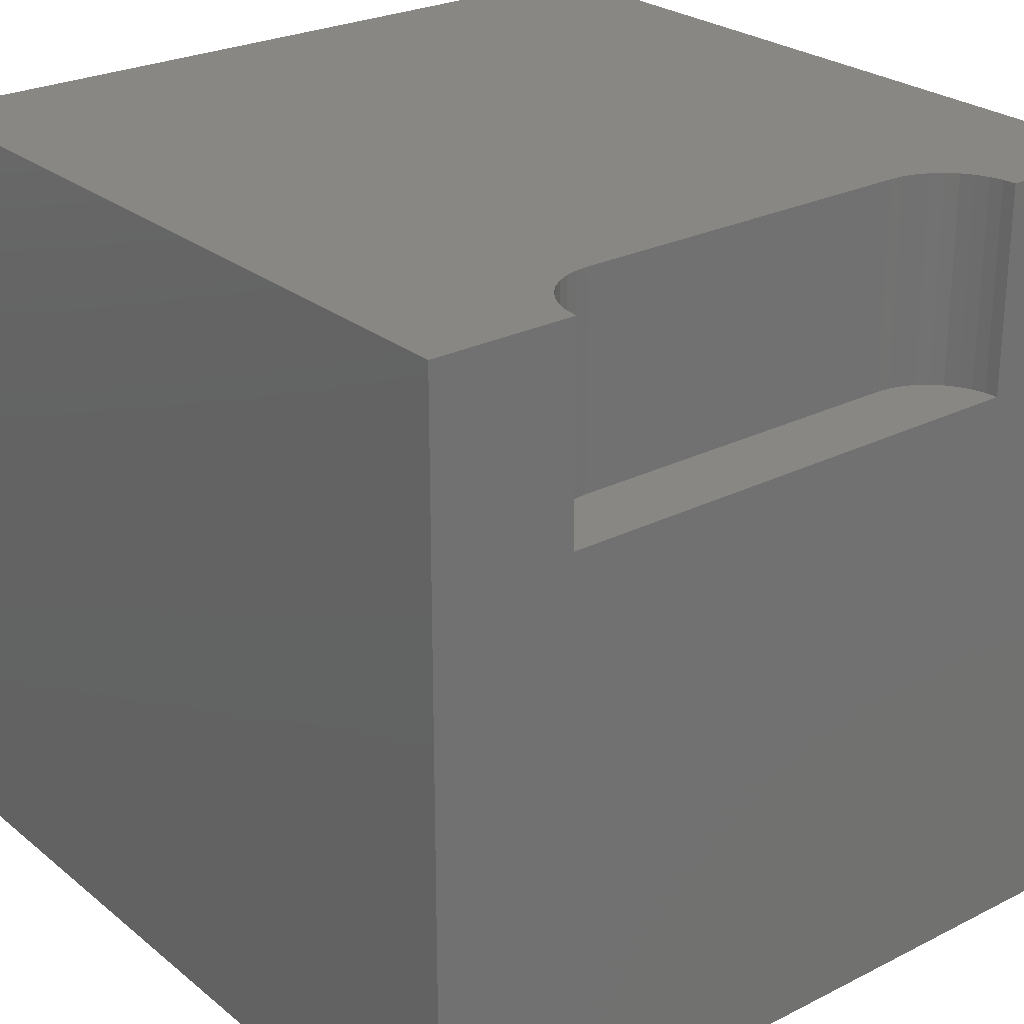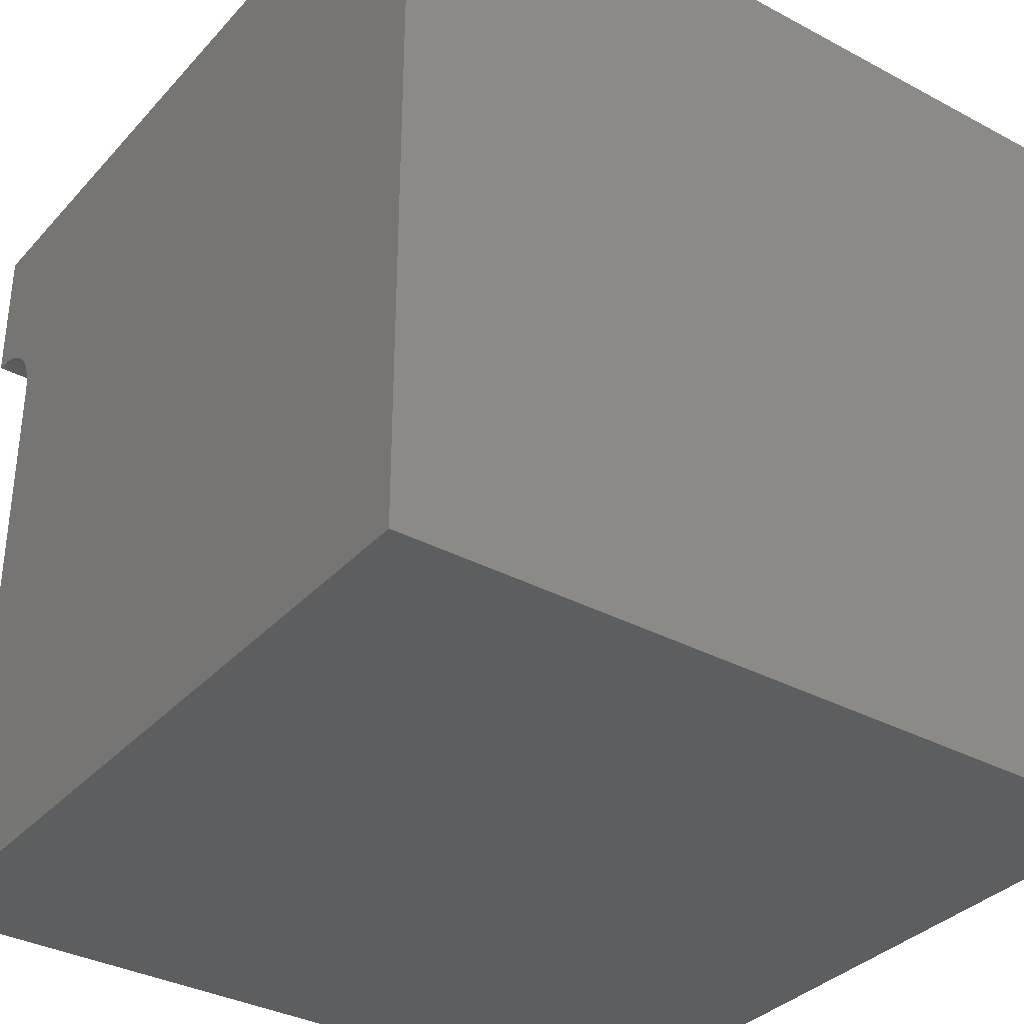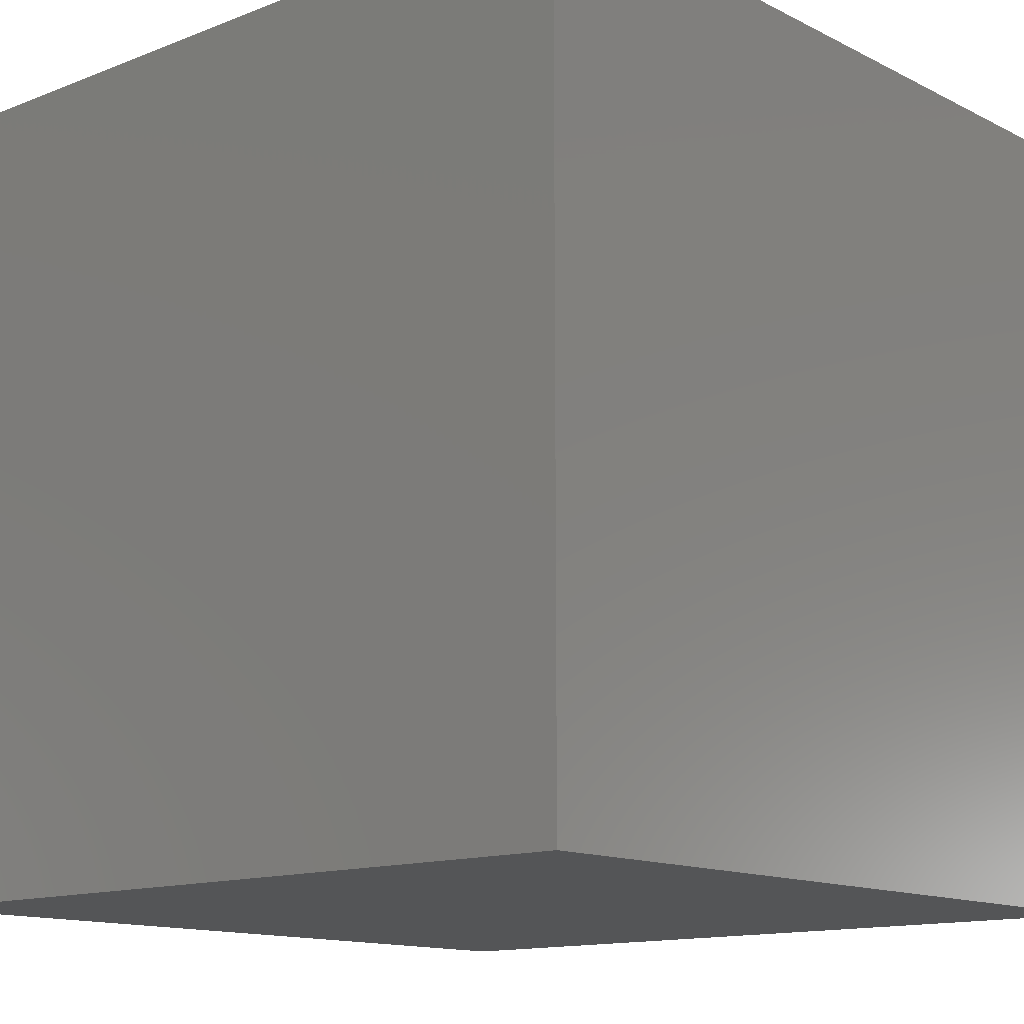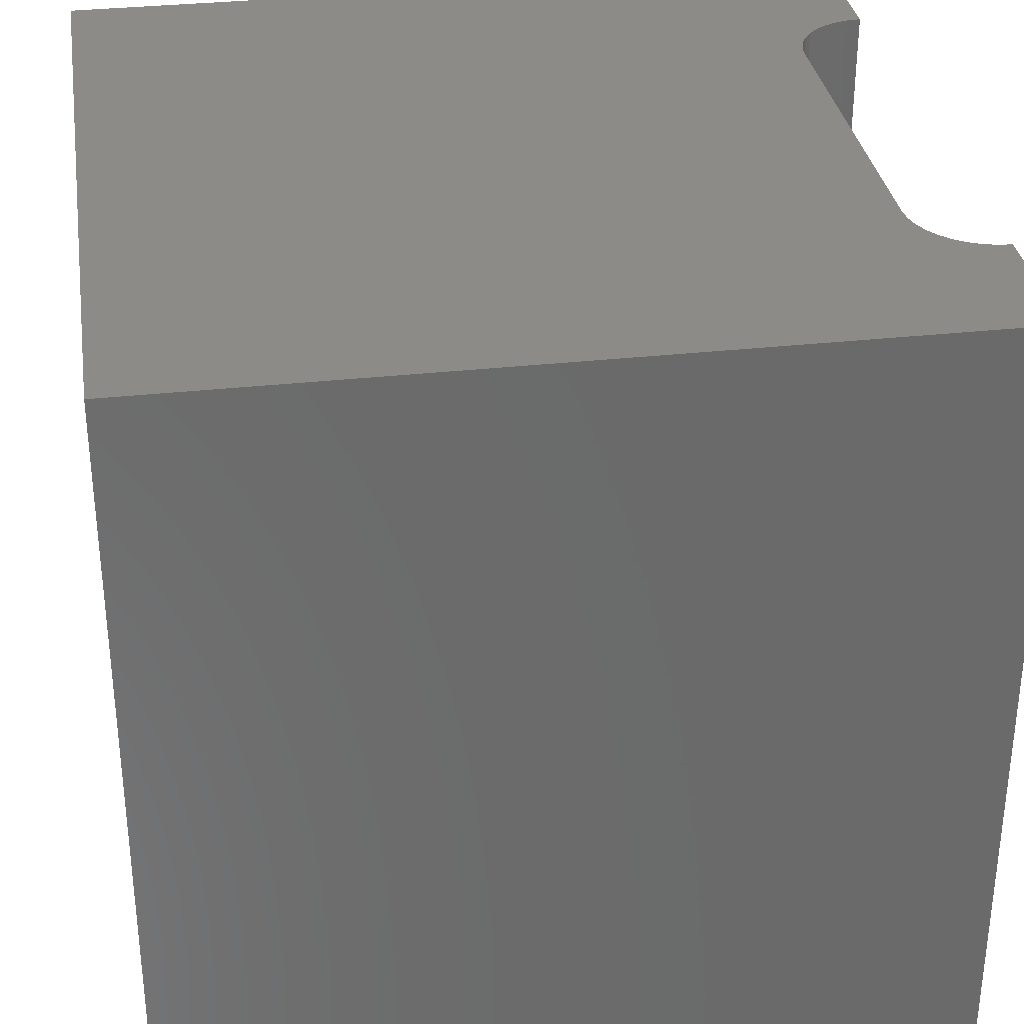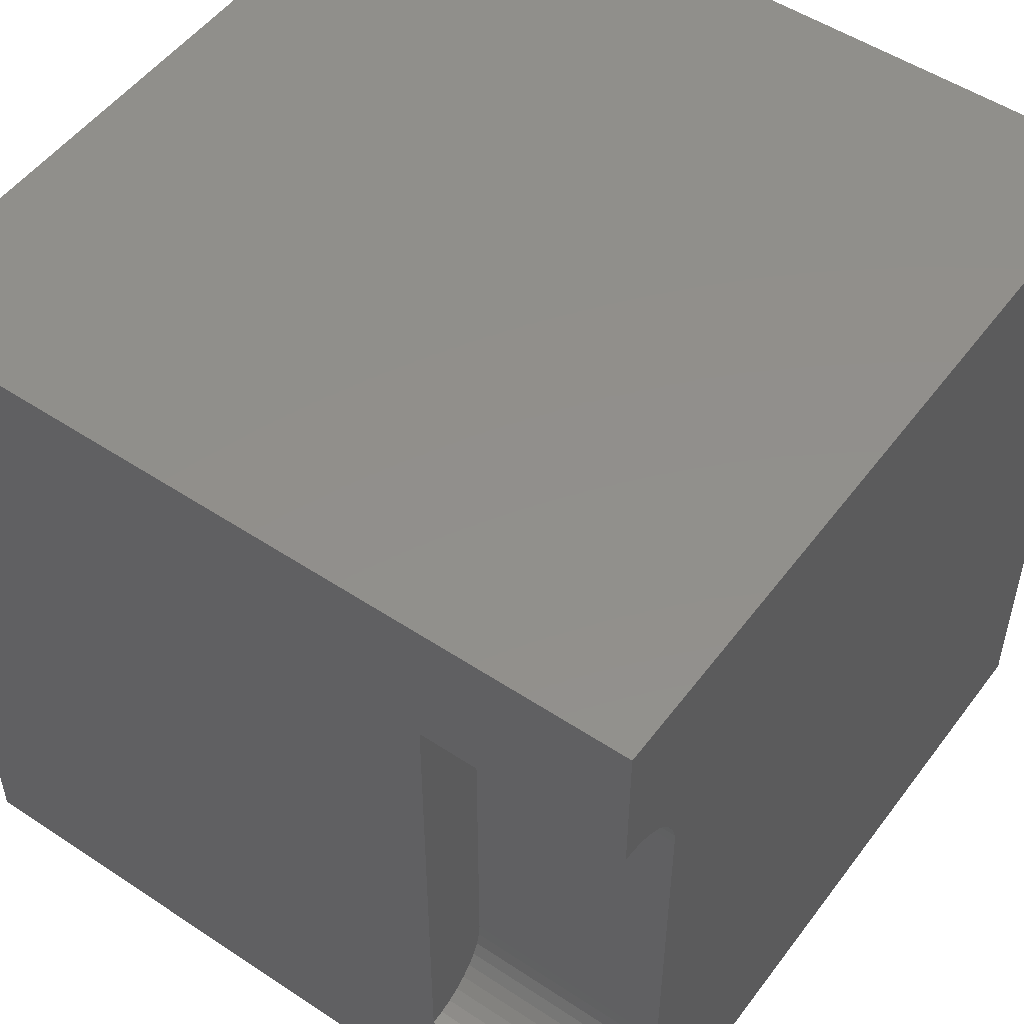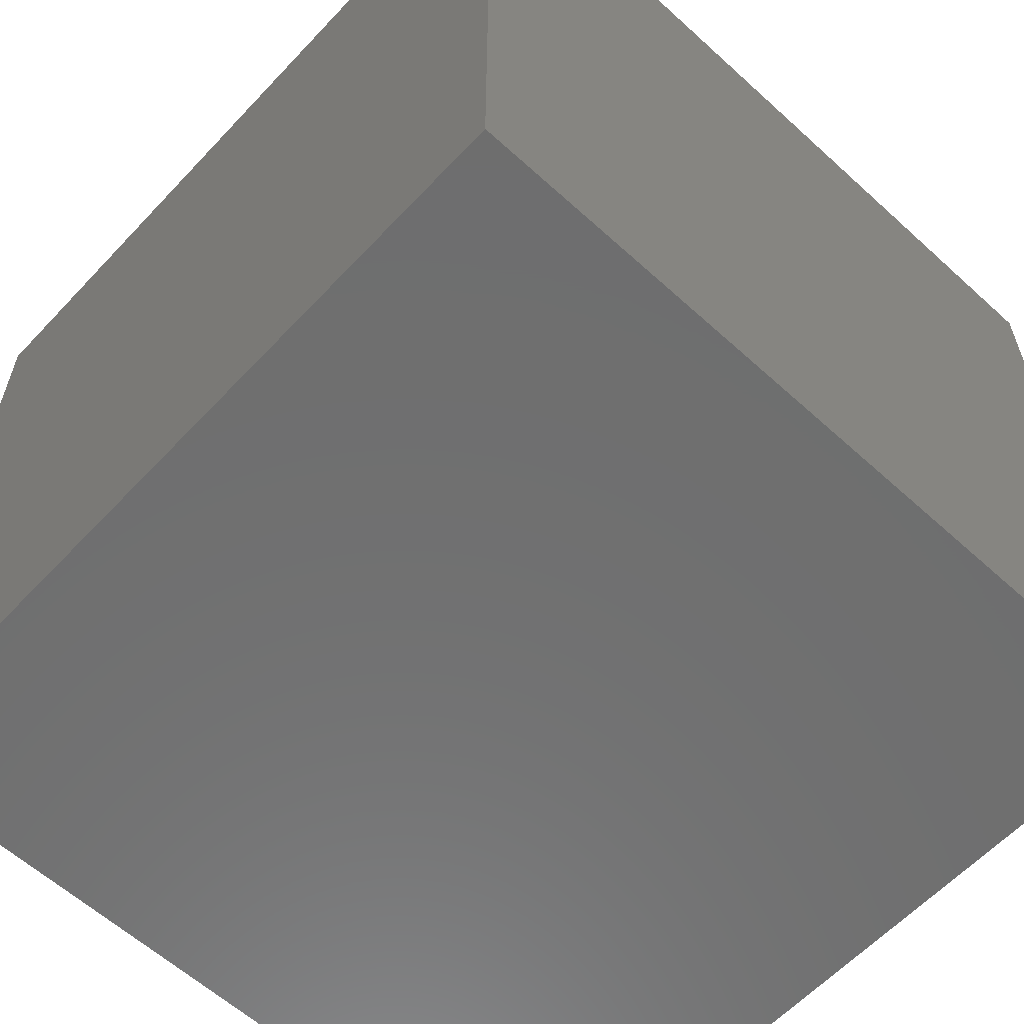
<metadata>
{"format":"stl","ext":"stl","renderer":"f3d","projection":"perspective","resolution":1024,"background":"white","views":[{"elev":25.9,"azim":-128.6,"up":"+Z"},{"elev":-34.6,"azim":54.4,"up":"+Y"},{"elev":-13.3,"azim":131.5,"up":"+Z"},{"elev":32.9,"azim":171.3,"up":"+Z"},{"elev":51.6,"azim":-54.3,"up":"+Y"},{"elev":-60.6,"azim":137.1,"up":"+Z"}]}
</metadata>
<code>
# stl→obj: 52 verts, 92 faces
v 0 0 10
v 0 1.815 10
v 0 1.815 7.41
v 0 8.185 10
v 0 10 10
v 0 8.185 7.41
v 0 10 0
v 0 0 0
v 5.934e-17 8.185 10
v 0.1683 8.17 10
v 0.4845 1.945 10
v 0.3314 1.874 10
v 0.1683 1.83 10
v 0.6229 7.958 10
v 10 10 10
v 0.4845 8.055 10
v 0.3314 8.126 10
v 0.7423 7.838 10
v 0.8392 7.7 10
v 0.9106 7.547 10
v 0.6229 2.042 10
v 10 0 10
v 0.7423 2.162 10
v 0.9543 2.616 10
v 0.9106 2.453 10
v 0.8392 2.3 10
v 0.9543 7.384 10
v 0.969 7.216 10
v 0.969 2.784 10
v 10 10 0
v 10 0 0
v 0.3314 1.874 7.41
v 0.4845 1.945 7.41
v 0.969 2.784 7.41
v 0.9106 7.547 7.41
v 0.8392 7.7 7.41
v 0.7423 7.838 7.41
v 0.1683 1.83 7.41
v 0.6229 7.958 7.41
v 0.4845 8.055 7.41
v 0.969 7.216 7.41
v 0.3314 8.126 7.41
v 0.1683 8.17 7.41
v 5.934e-17 8.185 7.41
v -1.78e-16 1.815 7.41
v 0.9543 7.384 7.41
v 0.7423 2.162 7.41
v 0.8392 2.3 7.41
v 0.6229 2.042 7.41
v 0.9106 2.453 7.41
v 0.9543 2.616 7.41
v -1.78e-16 1.815 10
f 1 2 3
f 4 5 6
f 6 5 7
f 6 7 3
f 3 7 8
f 3 8 1
f 5 9 10
f 11 12 1
f 1 12 13
f 1 13 2
f 14 15 16
f 16 15 5
f 16 5 17
f 17 5 10
f 14 18 15
f 15 18 19
f 15 19 20
f 11 1 21
f 21 1 22
f 21 22 23
f 24 25 22
f 22 25 26
f 22 26 23
f 20 27 15
f 15 27 28
f 15 28 22
f 22 28 29
f 22 29 24
f 30 15 31
f 31 15 22
f 7 30 8
f 8 30 31
f 15 30 5
f 5 30 7
f 31 22 8
f 8 22 1
f 32 33 34
f 35 36 37
f 32 34 38
f 39 40 41
f 41 40 42
f 42 43 41
f 41 43 44
f 41 44 34
f 34 44 45
f 34 45 38
f 39 41 37
f 37 41 46
f 37 46 35
f 47 48 49
f 49 48 50
f 49 50 33
f 33 50 51
f 33 51 34
f 45 52 13
f 45 13 38
f 38 13 12
f 38 12 32
f 32 12 11
f 32 11 33
f 33 11 21
f 33 21 49
f 49 21 23
f 49 23 47
f 47 23 26
f 47 26 48
f 48 26 25
f 48 25 50
f 50 25 24
f 50 24 51
f 51 24 29
f 51 29 34
f 41 28 27
f 41 27 46
f 46 27 20
f 46 20 35
f 35 20 19
f 35 19 36
f 36 19 18
f 36 18 37
f 37 18 14
f 37 14 39
f 39 14 16
f 39 16 40
f 40 16 17
f 40 17 42
f 42 17 10
f 42 10 43
f 43 10 9
f 43 9 44
f 41 34 28
f 28 34 29

</code>
